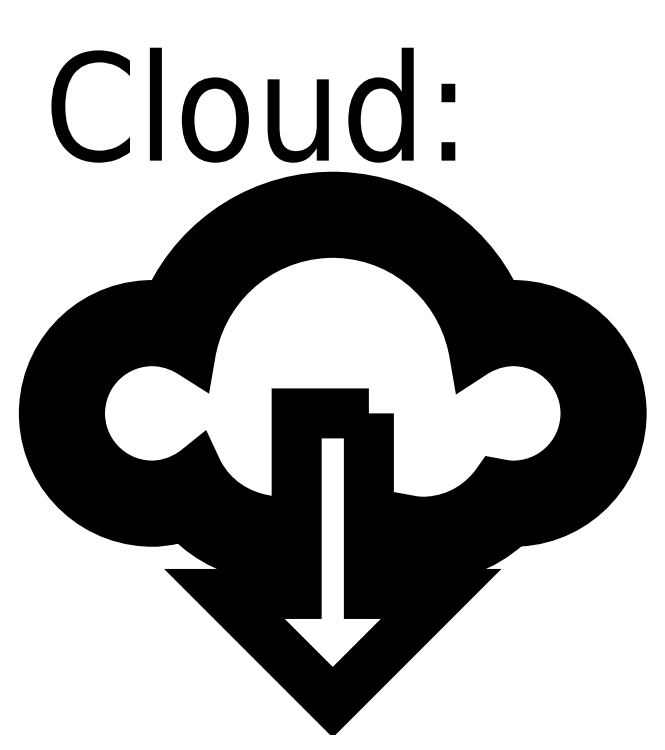
<metadata>
{"format":"dxf","ext":"dxf","renderer":"ezdxf+matplotlib","layout":"modelspace","background":"white","min_lineweight":24,"dpi":150}
</metadata>
<code>
0
SECTION
2
ENTITIES
0
TEXT
8
0
1
Cloud:
10
0
20
10
30
0
40
2
50
0
0
POLYLINE
8
0
66
     1
10
0
20
0
30
0
70
     1
40
0
41
0
0
VERTEX
8
0
10
8.667
20
7.333
30
0
40
0
41
0
0
VERTEX
8
0
10
8.633
20
7.333
30
0
40
0
41
0
0
VERTEX
8
0
10
8.532
20
7.325
30
0
40
0
41
0
0
VERTEX
8
0
10
8.422
20
7.31
30
0
40
0
41
0
0
VERTEX
8
0
10
8.4
20
7.307
30
0
40
0
41
0
0
VERTEX
8
0
10
8.376
20
7.362
30
0
40
0
41
0
0
VERTEX
8
0
10
8.297
20
7.526
30
0
40
0
41
0
0
VERTEX
8
0
10
8.179
20
7.736
30
0
40
0
41
0
0
VERTEX
8
0
10
8.046
20
7.936
30
0
40
0
41
0
0
VERTEX
8
0
10
7.9
20
8.126
30
0
40
0
41
0
0
VERTEX
8
0
10
7.741
20
8.304
30
0
40
0
41
0
0
VERTEX
8
0
10
7.569
20
8.471
30
0
40
0
41
0
0
VERTEX
8
0
10
7.386
20
8.625
30
0
40
0
41
0
0
VERTEX
8
0
10
7.192
20
8.767
30
0
40
0
41
0
0
VERTEX
8
0
10
6.988
20
8.894
30
0
40
0
41
0
0
VERTEX
8
0
10
6.774
20
9.006
30
0
40
0
41
0
0
VERTEX
8
0
10
6.552
20
9.103
30
0
40
0
41
0
0
VERTEX
8
0
10
6.322
20
9.184
30
0
40
0
41
0
0
VERTEX
8
0
10
6.084
20
9.248
30
0
40
0
41
0
0
VERTEX
8
0
10
5.839
20
9.295
30
0
40
0
41
0
0
VERTEX
8
0
10
5.589
20
9.324
30
0
40
0
41
0
0
VERTEX
8
0
10
5.397
20
9.333
30
0
40
0
41
0
0
VERTEX
8
0
10
5.333
20
9.333
30
0
40
0
41
0
0
VERTEX
8
0
10
5.269
20
9.333
30
0
40
0
41
0
0
VERTEX
8
0
10
5.078
20
9.324
30
0
40
0
41
0
0
VERTEX
8
0
10
4.827
20
9.295
30
0
40
0
41
0
0
VERTEX
8
0
10
4.583
20
9.248
30
0
40
0
41
0
0
VERTEX
8
0
10
4.345
20
9.184
30
0
40
0
41
0
0
VERTEX
8
0
10
4.114
20
9.103
30
0
40
0
41
0
0
VERTEX
8
0
10
3.892
20
9.006
30
0
40
0
41
0
0
VERTEX
8
0
10
3.679
20
8.894
30
0
40
0
41
0
0
VERTEX
8
0
10
3.474
20
8.767
30
0
40
0
41
0
0
VERTEX
8
0
10
3.281
20
8.625
30
0
40
0
41
0
0
VERTEX
8
0
10
3.098
20
8.471
30
0
40
0
41
0
0
VERTEX
8
0
10
2.926
20
8.304
30
0
40
0
41
0
0
VERTEX
8
0
10
2.767
20
8.126
30
0
40
0
41
0
0
VERTEX
8
0
10
2.621
20
7.936
30
0
40
0
41
0
0
VERTEX
8
0
10
2.488
20
7.736
30
0
40
0
41
0
0
VERTEX
8
0
10
2.37
20
7.526
30
0
40
0
41
0
0
VERTEX
8
0
10
2.29
20
7.362
30
0
40
0
41
0
0
VERTEX
8
0
10
2.267
20
7.307
30
0
40
0
41
0
0
VERTEX
8
0
10
2.245
20
7.31
30
0
40
0
41
0
0
VERTEX
8
0
10
2.135
20
7.325
30
0
40
0
41
0
0
VERTEX
8
0
10
2.034
20
7.333
30
0
40
0
41
0
0
VERTEX
8
0
10
2
20
7.333
30
0
40
0
41
0
0
VERTEX
8
0
10
1.949
20
7.333
30
0
40
0
41
0
0
VERTEX
8
0
10
1.795
20
7.323
30
0
40
0
41
0
0
VERTEX
8
0
10
1.597
20
7.293
30
0
40
0
41
0
0
VERTEX
8
0
10
1.405
20
7.243
30
0
40
0
41
0
0
VERTEX
8
0
10
1.221
20
7.176
30
0
40
0
41
0
0
VERTEX
8
0
10
1.047
20
7.092
30
0
40
0
41
0
0
VERTEX
8
0
10
0.8816
20
6.992
30
0
40
0
41
0
0
VERTEX
8
0
10
0.7277
20
6.877
30
0
40
0
41
0
0
VERTEX
8
0
10
0.5857
20
6.748
30
0
40
0
41
0
0
VERTEX
8
0
10
0.4566
20
6.606
30
0
40
0
41
0
0
VERTEX
8
0
10
0.3415
20
6.452
30
0
40
0
41
0
0
VERTEX
8
0
10
0.2413
20
6.287
30
0
40
0
41
0
0
VERTEX
8
0
10
0.1571
20
6.112
30
0
40
0
41
0
0
VERTEX
8
0
10
0.08984
20
5.928
30
0
40
0
41
0
0
VERTEX
8
0
10
0.04058
20
5.736
30
0
40
0
41
0
0
VERTEX
8
0
10
0.01031
20
5.538
30
0
40
0
41
0
0
VERTEX
8
0
10
0
20
5.385
30
0
40
0
41
0
0
VERTEX
8
0
10
0
20
5.333
30
0
40
0
41
0
0
VERTEX
8
0
10
0
20
5.282
30
0
40
0
41
0
0
VERTEX
8
0
10
0.01031
20
5.129
30
0
40
0
41
0
0
VERTEX
8
0
10
0.04058
20
4.93
30
0
40
0
41
0
0
VERTEX
8
0
10
0.08984
20
4.739
30
0
40
0
41
0
0
VERTEX
8
0
10
0.1571
20
4.555
30
0
40
0
41
0
0
VERTEX
8
0
10
0.2413
20
4.38
30
0
40
0
41
0
0
VERTEX
8
0
10
0.3415
20
4.215
30
0
40
0
41
0
0
VERTEX
8
0
10
0.4566
20
4.061
30
0
40
0
41
0
0
VERTEX
8
0
10
0.5857
20
3.919
30
0
40
0
41
0
0
VERTEX
8
0
10
0.7277
20
3.79
30
0
40
0
41
0
0
VERTEX
8
0
10
0.8816
20
3.675
30
0
40
0
41
0
0
VERTEX
8
0
10
1.047
20
3.575
30
0
40
0
41
0
0
VERTEX
8
0
10
1.221
20
3.49
30
0
40
0
41
0
0
VERTEX
8
0
10
1.405
20
3.423
30
0
40
0
41
0
0
VERTEX
8
0
10
1.597
20
3.374
30
0
40
0
41
0
0
VERTEX
8
0
10
1.795
20
3.344
30
0
40
0
41
0
0
VERTEX
8
0
10
1.949
20
3.333
30
0
40
0
41
0
0
VERTEX
8
0
10
2
20
3.333
30
0
40
0
41
0
0
VERTEX
8
0
10
2.078
20
3.333
30
0
40
0
41
0
0
VERTEX
8
0
10
2.312
20
3.363
30
0
40
0
41
0
0
VERTEX
8
0
10
2.56
20
3.425
30
0
40
0
41
0
0
VERTEX
8
0
10
2.608
20
3.441
30
0
40
0
41
0
0
VERTEX
8
0
10
2.641
20
3.405
30
0
40
0
41
0
0
VERTEX
8
0
10
2.747
20
3.3
30
0
40
0
41
0
0
VERTEX
8
0
10
2.898
20
3.172
30
0
40
0
41
0
0
VERTEX
8
0
10
3.06
20
3.056
30
0
40
0
41
0
0
VERTEX
8
0
10
3.231
20
2.955
30
0
40
0
41
0
0
VERTEX
8
0
10
3.412
20
2.869
30
0
40
0
41
0
0
VERTEX
8
0
10
3.601
20
2.797
30
0
40
0
41
0
0
VERTEX
8
0
10
3.797
20
2.742
30
0
40
0
41
0
0
VERTEX
8
0
10
3.949
20
2.711
30
0
40
0
41
0
0
VERTEX
8
0
10
4
20
2.703
30
0
40
0
41
0
0
VERTEX
8
0
10
4
20
3.383
30
0
40
0
41
0
0
VERTEX
8
0
10
3.952
20
3.393
30
0
40
0
41
0
0
VERTEX
8
0
10
3.809
20
3.434
30
0
40
0
41
0
0
VERTEX
8
0
10
3.628
20
3.505
30
0
40
0
41
0
0
VERTEX
8
0
10
3.458
20
3.596
30
0
40
0
41
0
0
VERTEX
8
0
10
3.301
20
3.705
30
0
40
0
41
0
0
VERTEX
8
0
10
3.157
20
3.831
30
0
40
0
41
0
0
VERTEX
8
0
10
3.03
20
3.972
30
0
40
0
41
0
0
VERTEX
8
0
10
2.919
20
4.129
30
0
40
0
41
0
0
VERTEX
8
0
10
2.847
20
4.255
30
0
40
0
41
0
0
VERTEX
8
0
10
2.827
20
4.298
30
0
40
0
41
0
0
VERTEX
8
0
10
2.784
20
4.264
30
0
40
0
41
0
0
VERTEX
8
0
10
2.646
20
4.174
30
0
40
0
41
0
0
VERTEX
8
0
10
2.446
20
4.08
30
0
40
0
41
0
0
VERTEX
8
0
10
2.23
20
4.021
30
0
40
0
41
0
0
VERTEX
8
0
10
2.057
20
4
30
0
40
0
41
0
0
VERTEX
8
0
10
2
20
4
30
0
40
0
41
0
0
VERTEX
8
0
10
1.966
20
4
30
0
40
0
41
0
0
VERTEX
8
0
10
1.864
20
4.007
30
0
40
0
41
0
0
VERTEX
8
0
10
1.731
20
4.027
30
0
40
0
41
0
0
VERTEX
8
0
10
1.604
20
4.06
30
0
40
0
41
0
0
VERTEX
8
0
10
1.481
20
4.105
30
0
40
0
41
0
0
VERTEX
8
0
10
1.365
20
4.161
30
0
40
0
41
0
0
VERTEX
8
0
10
1.255
20
4.228
30
0
40
0
41
0
0
VERTEX
8
0
10
1.152
20
4.305
30
0
40
0
41
0
0
VERTEX
8
0
10
1.057
20
4.391
30
0
40
0
41
0
0
VERTEX
8
0
10
0.9712
20
4.486
30
0
40
0
41
0
0
VERTEX
8
0
10
0.8945
20
4.588
30
0
40
0
41
0
0
VERTEX
8
0
10
0.8276
20
4.698
30
0
40
0
41
0
0
VERTEX
8
0
10
0.7715
20
4.815
30
0
40
0
41
0
0
VERTEX
8
0
10
0.7266
20
4.937
30
0
40
0
41
0
0
VERTEX
8
0
10
0.6937
20
5.065
30
0
40
0
41
0
0
VERTEX
8
0
10
0.6735
20
5.197
30
0
40
0
41
0
0
VERTEX
8
0
10
0.6667
20
5.299
30
0
40
0
41
0
0
VERTEX
8
0
10
0.6667
20
5.333
30
0
40
0
41
0
0
VERTEX
8
0
10
0.6667
20
5.367
30
0
40
0
41
0
0
VERTEX
8
0
10
0.6735
20
5.47
30
0
40
0
41
0
0
VERTEX
8
0
10
0.6937
20
5.602
30
0
40
0
41
0
0
VERTEX
8
0
10
0.7266
20
5.73
30
0
40
0
41
0
0
VERTEX
8
0
10
0.7715
20
5.852
30
0
40
0
41
0
0
VERTEX
8
0
10
0.8276
20
5.969
30
0
40
0
41
0
0
VERTEX
8
0
10
0.8945
20
6.079
30
0
40
0
41
0
0
VERTEX
8
0
10
0.9712
20
6.181
30
0
40
0
41
0
0
VERTEX
8
0
10
1.057
20
6.276
30
0
40
0
41
0
0
VERTEX
8
0
10
1.152
20
6.362
30
0
40
0
41
0
0
VERTEX
8
0
10
1.255
20
6.439
30
0
40
0
41
0
0
VERTEX
8
0
10
1.365
20
6.506
30
0
40
0
41
0
0
VERTEX
8
0
10
1.481
20
6.562
30
0
40
0
41
0
0
VERTEX
8
0
10
1.604
20
6.607
30
0
40
0
41
0
0
VERTEX
8
0
10
1.731
20
6.64
30
0
40
0
41
0
0
VERTEX
8
0
10
1.864
20
6.66
30
0
40
0
41
0
0
VERTEX
8
0
10
1.966
20
6.667
30
0
40
0
41
0
0
VERTEX
8
0
10
2
20
6.667
30
0
40
0
41
0
0
VERTEX
8
0
10
2.048
20
6.667
30
0
40
0
41
0
0
VERTEX
8
0
10
2.193
20
6.652
30
0
40
0
41
0
0
VERTEX
8
0
10
2.378
20
6.611
30
0
40
0
41
0
0
VERTEX
8
0
10
2.551
20
6.545
30
0
40
0
41
0
0
VERTEX
8
0
10
2.674
20
6.482
30
0
40
0
41
0
0
VERTEX
8
0
10
2.713
20
6.457
30
0
40
0
41
0
0
VERTEX
8
0
10
2.723
20
6.516
30
0
40
0
41
0
0
VERTEX
8
0
10
2.763
20
6.689
30
0
40
0
41
0
0
VERTEX
8
0
10
2.834
20
6.912
30
0
40
0
41
0
0
VERTEX
8
0
10
2.923
20
7.127
30
0
40
0
41
0
0
VERTEX
8
0
10
3.029
20
7.331
30
0
40
0
41
0
0
VERTEX
8
0
10
3.152
20
7.525
30
0
40
0
41
0
0
VERTEX
8
0
10
3.29
20
7.707
30
0
40
0
41
0
0
VERTEX
8
0
10
3.444
20
7.876
30
0
40
0
41
0
0
VERTEX
8
0
10
3.611
20
8.032
30
0
40
0
41
0
0
VERTEX
8
0
10
3.791
20
8.173
30
0
40
0
41
0
0
VERTEX
8
0
10
3.983
20
8.298
30
0
40
0
41
0
0
VERTEX
8
0
10
4.186
20
8.407
30
0
40
0
41
0
0
VERTEX
8
0
10
4.399
20
8.498
30
0
40
0
41
0
0
VERTEX
8
0
10
4.621
20
8.57
30
0
40
0
41
0
0
VERTEX
8
0
10
4.852
20
8.623
30
0
40
0
41
0
0
VERTEX
8
0
10
5.089
20
8.656
30
0
40
0
41
0
0
VERTEX
8
0
10
5.272
20
8.667
30
0
40
0
41
0
0
VERTEX
8
0
10
5.333
20
8.667
30
0
40
0
41
0
0
VERTEX
8
0
10
5.394
20
8.667
30
0
40
0
41
0
0
VERTEX
8
0
10
5.577
20
8.656
30
0
40
0
41
0
0
VERTEX
8
0
10
5.815
20
8.623
30
0
40
0
41
0
0
VERTEX
8
0
10
6.045
20
8.57
30
0
40
0
41
0
0
VERTEX
8
0
10
6.267
20
8.497
30
0
40
0
41
0
0
VERTEX
8
0
10
6.479
20
8.406
30
0
40
0
41
0
0
VERTEX
8
0
10
6.681
20
8.297
30
0
40
0
41
0
0
VERTEX
8
0
10
6.872
20
8.171
30
0
40
0
41
0
0
VERTEX
8
0
10
7.051
20
8.029
30
0
40
0
41
0
0
VERTEX
8
0
10
7.217
20
7.873
30
0
40
0
41
0
0
VERTEX
8
0
10
7.37
20
7.704
30
0
40
0
41
0
0
VERTEX
8
0
10
7.507
20
7.521
30
0
40
0
41
0
0
VERTEX
8
0
10
7.629
20
7.327
30
0
40
0
41
0
0
VERTEX
8
0
10
7.735
20
7.121
30
0
40
0
41
0
0
VERTEX
8
0
10
7.823
20
6.906
30
0
40
0
41
0
0
VERTEX
8
0
10
7.892
20
6.682
30
0
40
0
41
0
0
VERTEX
8
0
10
7.933
20
6.509
30
0
40
0
41
0
0
VERTEX
8
0
10
7.943
20
6.451
30
0
40
0
41
0
0
VERTEX
8
0
10
7.982
20
6.476
30
0
40
0
41
0
0
VERTEX
8
0
10
8.106
20
6.541
30
0
40
0
41
0
0
VERTEX
8
0
10
8.283
20
6.609
30
0
40
0
41
0
0
VERTEX
8
0
10
8.47
20
6.652
30
0
40
0
41
0
0
VERTEX
8
0
10
8.618
20
6.667
30
0
40
0
41
0
0
VERTEX
8
0
10
8.667
20
6.667
30
0
40
0
41
0
0
VERTEX
8
0
10
8.701
20
6.667
30
0
40
0
41
0
0
VERTEX
8
0
10
8.803
20
6.66
30
0
40
0
41
0
0
VERTEX
8
0
10
8.935
20
6.64
30
0
40
0
41
0
0
VERTEX
8
0
10
9.063
20
6.607
30
0
40
0
41
0
0
VERTEX
8
0
10
9.185
20
6.562
30
0
40
0
41
0
0
VERTEX
8
0
10
9.302
20
6.506
30
0
40
0
41
0
0
VERTEX
8
0
10
9.412
20
6.439
30
0
40
0
41
0
0
VERTEX
8
0
10
9.514
20
6.362
30
0
40
0
41
0
0
VERTEX
8
0
10
9.609
20
6.276
30
0
40
0
41
0
0
VERTEX
8
0
10
9.695
20
6.181
30
0
40
0
41
0
0
VERTEX
8
0
10
9.772
20
6.079
30
0
40
0
41
0
0
VERTEX
8
0
10
9.839
20
5.969
30
0
40
0
41
0
0
VERTEX
8
0
10
9.895
20
5.852
30
0
40
0
41
0
0
VERTEX
8
0
10
9.94
20
5.73
30
0
40
0
41
0
0
VERTEX
8
0
10
9.973
20
5.602
30
0
40
0
41
0
0
VERTEX
8
0
10
9.993
20
5.47
30
0
40
0
41
0
0
VERTEX
8
0
10
10
20
5.367
30
0
40
0
41
0
0
VERTEX
8
0
10
10
20
5.333
30
0
40
0
41
0
0
VERTEX
8
0
10
10
20
5.299
30
0
40
0
41
0
0
VERTEX
8
0
10
9.993
20
5.197
30
0
40
0
41
0
0
VERTEX
8
0
10
9.973
20
5.065
30
0
40
0
41
0
0
VERTEX
8
0
10
9.94
20
4.937
30
0
40
0
41
0
0
VERTEX
8
0
10
9.895
20
4.815
30
0
40
0
41
0
0
VERTEX
8
0
10
9.839
20
4.698
30
0
40
0
41
0
0
VERTEX
8
0
10
9.772
20
4.588
30
0
40
0
41
0
0
VERTEX
8
0
10
9.695
20
4.486
30
0
40
0
41
0
0
VERTEX
8
0
10
9.609
20
4.391
30
0
40
0
41
0
0
VERTEX
8
0
10
9.514
20
4.305
30
0
40
0
41
0
0
VERTEX
8
0
10
9.412
20
4.228
30
0
40
0
41
0
0
VERTEX
8
0
10
9.302
20
4.161
30
0
40
0
41
0
0
VERTEX
8
0
10
9.185
20
4.105
30
0
40
0
41
0
0
VERTEX
8
0
10
9.063
20
4.06
30
0
40
0
41
0
0
VERTEX
8
0
10
8.935
20
4.027
30
0
40
0
41
0
0
VERTEX
8
0
10
8.803
20
4.007
30
0
40
0
41
0
0
VERTEX
8
0
10
8.701
20
4
30
0
40
0
41
0
0
VERTEX
8
0
10
8.667
20
4
30
0
40
0
41
0
0
VERTEX
8
0
10
8.627
20
4
30
0
40
0
41
0
0
VERTEX
8
0
10
8.51
20
4.011
30
0
40
0
41
0
0
VERTEX
8
0
10
8.383
20
4.033
30
0
40
0
41
0
0
VERTEX
8
0
10
8.358
20
4.039
30
0
40
0
41
0
0
VERTEX
8
0
10
8.33
20
3.999
30
0
40
0
41
0
0
VERTEX
8
0
10
8.236
20
3.886
30
0
40
0
41
0
0
VERTEX
8
0
10
8.098
20
3.749
30
0
40
0
41
0
0
VERTEX
8
0
10
7.944
20
3.629
30
0
40
0
41
0
0
VERTEX
8
0
10
7.777
20
3.527
30
0
40
0
41
0
0
VERTEX
8
0
10
7.597
20
3.444
30
0
40
0
41
0
0
VERTEX
8
0
10
7.407
20
3.384
30
0
40
0
41
0
0
VERTEX
8
0
10
7.207
20
3.346
30
0
40
0
41
0
0
VERTEX
8
0
10
7.052
20
3.333
30
0
40
0
41
0
0
VERTEX
8
0
10
7
20
3.333
30
0
40
0
41
0
0
VERTEX
8
0
10
6.958
20
3.333
30
0
40
0
41
0
0
VERTEX
8
0
10
6.831
20
3.345
30
0
40
0
41
0
0
VERTEX
8
0
10
6.694
20
3.369
30
0
40
0
41
0
0
VERTEX
8
0
10
6.667
20
3.375
30
0
40
0
41
0
0
VERTEX
8
0
10
6.667
20
2.699
30
0
40
0
41
0
0
VERTEX
8
0
10
6.694
20
2.694
30
0
40
0
41
0
0
VERTEX
8
0
10
6.923
20
2.667
30
0
40
0
41
0
0
VERTEX
8
0
10
7
20
2.667
30
0
40
0
41
0
0
VERTEX
8
0
10
7.059
20
2.667
30
0
40
0
41
0
0
VERTEX
8
0
10
7.236
20
2.679
30
0
40
0
41
0
0
VERTEX
8
0
10
7.465
20
2.713
30
0
40
0
41
0
0
VERTEX
8
0
10
7.686
20
2.77
30
0
40
0
41
0
0
VERTEX
8
0
10
7.898
20
2.847
30
0
40
0
41
0
0
VERTEX
8
0
10
8.1
20
2.943
30
0
40
0
41
0
0
VERTEX
8
0
10
8.291
20
3.058
30
0
40
0
41
0
0
VERTEX
8
0
10
8.47
20
3.19
30
0
40
0
41
0
0
VERTEX
8
0
10
8.595
20
3.299
30
0
40
0
41
0
0
VERTEX
8
0
10
8.635
20
3.338
30
0
40
0
41
0
0
VERTEX
8
0
10
8.638
20
3.338
30
0
40
0
41
0
0
VERTEX
8
0
10
8.659
20
3.333
30
0
40
0
41
0
0
VERTEX
8
0
10
8.667
20
3.333
30
0
40
0
41
0
0
VERTEX
8
0
10
8.718
20
3.333
30
0
40
0
41
0
0
VERTEX
8
0
10
8.871
20
3.344
30
0
40
0
41
0
0
VERTEX
8
0
10
9.07
20
3.374
30
0
40
0
41
0
0
VERTEX
8
0
10
9.261
20
3.423
30
0
40
0
41
0
0
VERTEX
8
0
10
9.445
20
3.49
30
0
40
0
41
0
0
VERTEX
8
0
10
9.62
20
3.575
30
0
40
0
41
0
0
VERTEX
8
0
10
9.785
20
3.675
30
0
40
0
41
0
0
VERTEX
8
0
10
9.939
20
3.79
30
0
40
0
41
0
0
VERTEX
8
0
10
10.08
20
3.919
30
0
40
0
41
0
0
VERTEX
8
0
10
10.21
20
4.061
30
0
40
0
41
0
0
VERTEX
8
0
10
10.33
20
4.215
30
0
40
0
41
0
0
VERTEX
8
0
10
10.43
20
4.38
30
0
40
0
41
0
0
VERTEX
8
0
10
10.51
20
4.555
30
0
40
0
41
0
0
VERTEX
8
0
10
10.58
20
4.739
30
0
40
0
41
0
0
VERTEX
8
0
10
10.63
20
4.93
30
0
40
0
41
0
0
VERTEX
8
0
10
10.66
20
5.129
30
0
40
0
41
0
0
VERTEX
8
0
10
10.67
20
5.282
30
0
40
0
41
0
0
VERTEX
8
0
10
10.67
20
5.333
30
0
40
0
41
0
0
VERTEX
8
0
10
10.67
20
5.385
30
0
40
0
41
0
0
VERTEX
8
0
10
10.66
20
5.538
30
0
40
0
41
0
0
VERTEX
8
0
10
10.63
20
5.736
30
0
40
0
41
0
0
VERTEX
8
0
10
10.58
20
5.928
30
0
40
0
41
0
0
VERTEX
8
0
10
10.51
20
6.112
30
0
40
0
41
0
0
VERTEX
8
0
10
10.43
20
6.287
30
0
40
0
41
0
0
VERTEX
8
0
10
10.33
20
6.452
30
0
40
0
41
0
0
VERTEX
8
0
10
10.21
20
6.606
30
0
40
0
41
0
0
VERTEX
8
0
10
10.08
20
6.748
30
0
40
0
41
0
0
VERTEX
8
0
10
9.939
20
6.877
30
0
40
0
41
0
0
VERTEX
8
0
10
9.785
20
6.992
30
0
40
0
41
0
0
VERTEX
8
0
10
9.62
20
7.092
30
0
40
0
41
0
0
VERTEX
8
0
10
9.445
20
7.176
30
0
40
0
41
0
0
VERTEX
8
0
10
9.261
20
7.243
30
0
40
0
41
0
0
VERTEX
8
0
10
9.07
20
7.293
30
0
40
0
41
0
0
VERTEX
8
0
10
8.871
20
7.323
30
0
40
0
41
0
0
VERTEX
8
0
10
8.718
20
7.333
30
0
40
0
41
0
0
VERTEX
8
0
10
8.667
20
7.333
30
0
40
0
41
0
0
SEQEND
8
0
0
POLYLINE
8
0
66
     1
10
0
20
0
30
0
70
     1
40
0
41
0
0
VERTEX
8
0
10
6
20
5.333
30
0
40
0
41
0
0
VERTEX
8
0
10
4.667
20
5.333
30
0
40
0
41
0
0
VERTEX
8
0
10
4.667
20
2
30
0
40
0
41
0
0
VERTEX
8
0
10
3.333
20
2
30
0
40
0
41
0
0
VERTEX
8
0
10
5.333
20
0
30
0
40
0
41
0
0
VERTEX
8
0
10
7.333
20
2
30
0
40
0
41
0
0
VERTEX
8
0
10
6
20
2
30
0
40
0
41
0
0
VERTEX
8
0
10
6
20
5.333
30
0
40
0
41
0
0
SEQEND
8
0
0
ENDSEC
0
EOF

</code>
